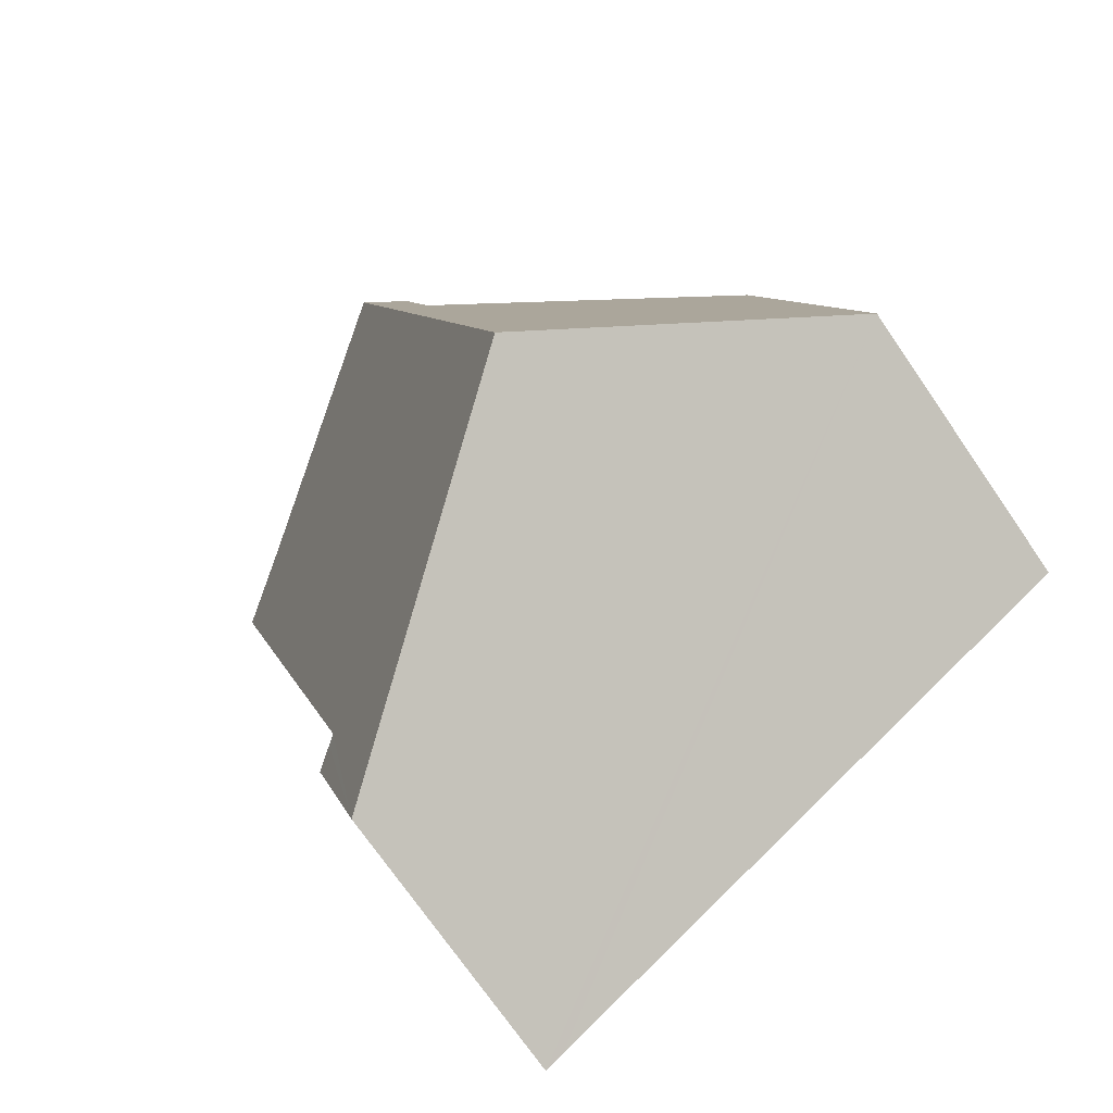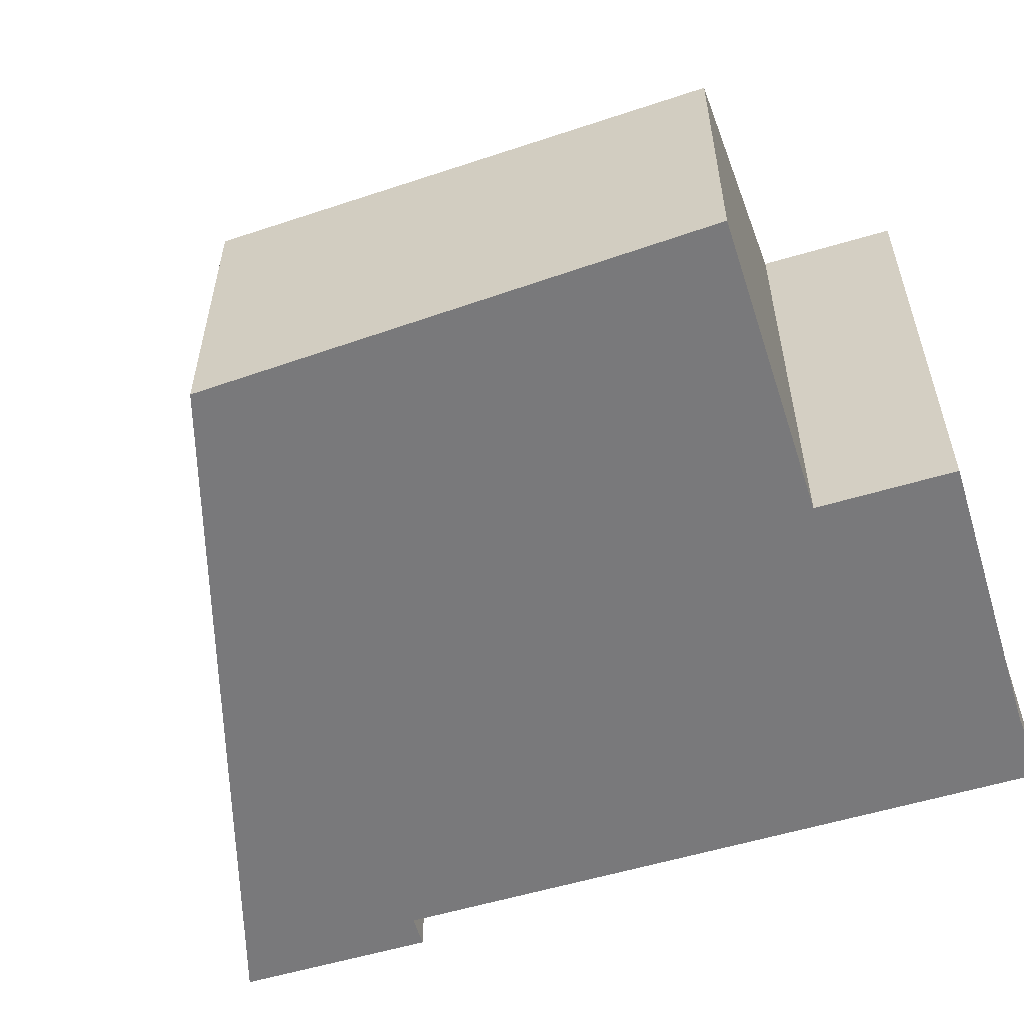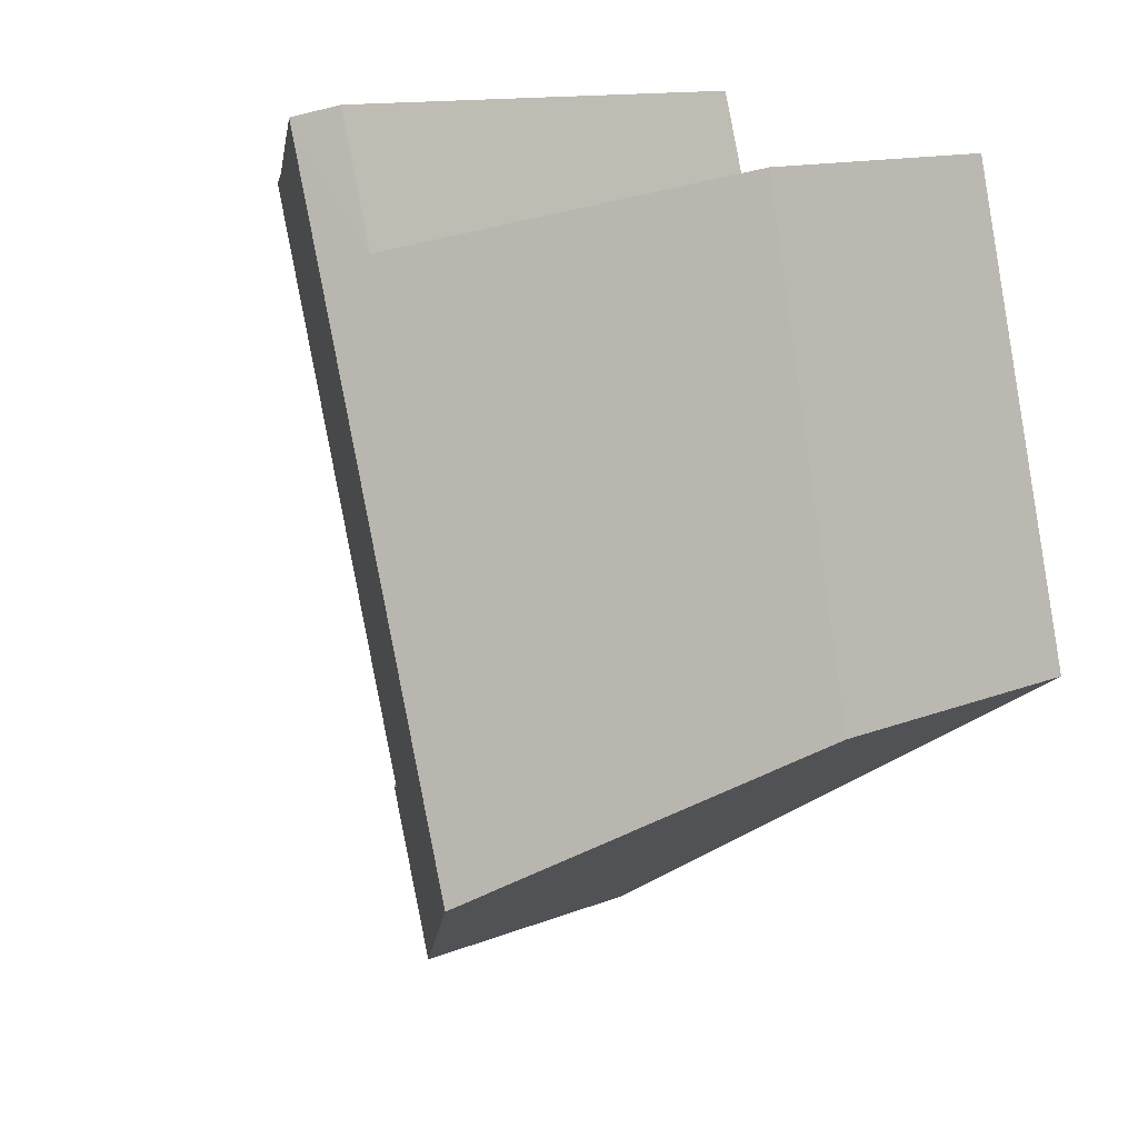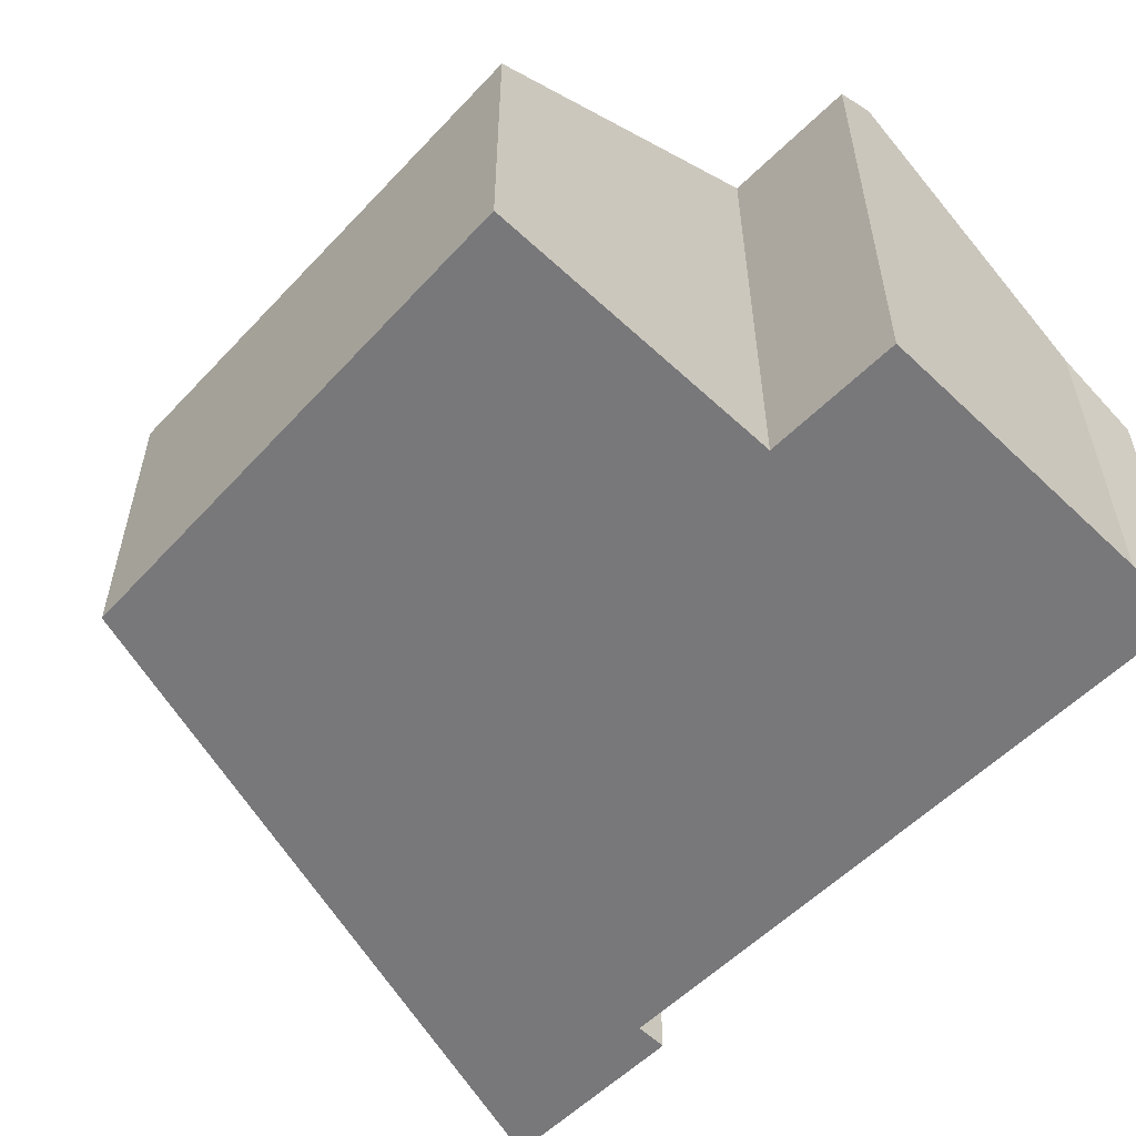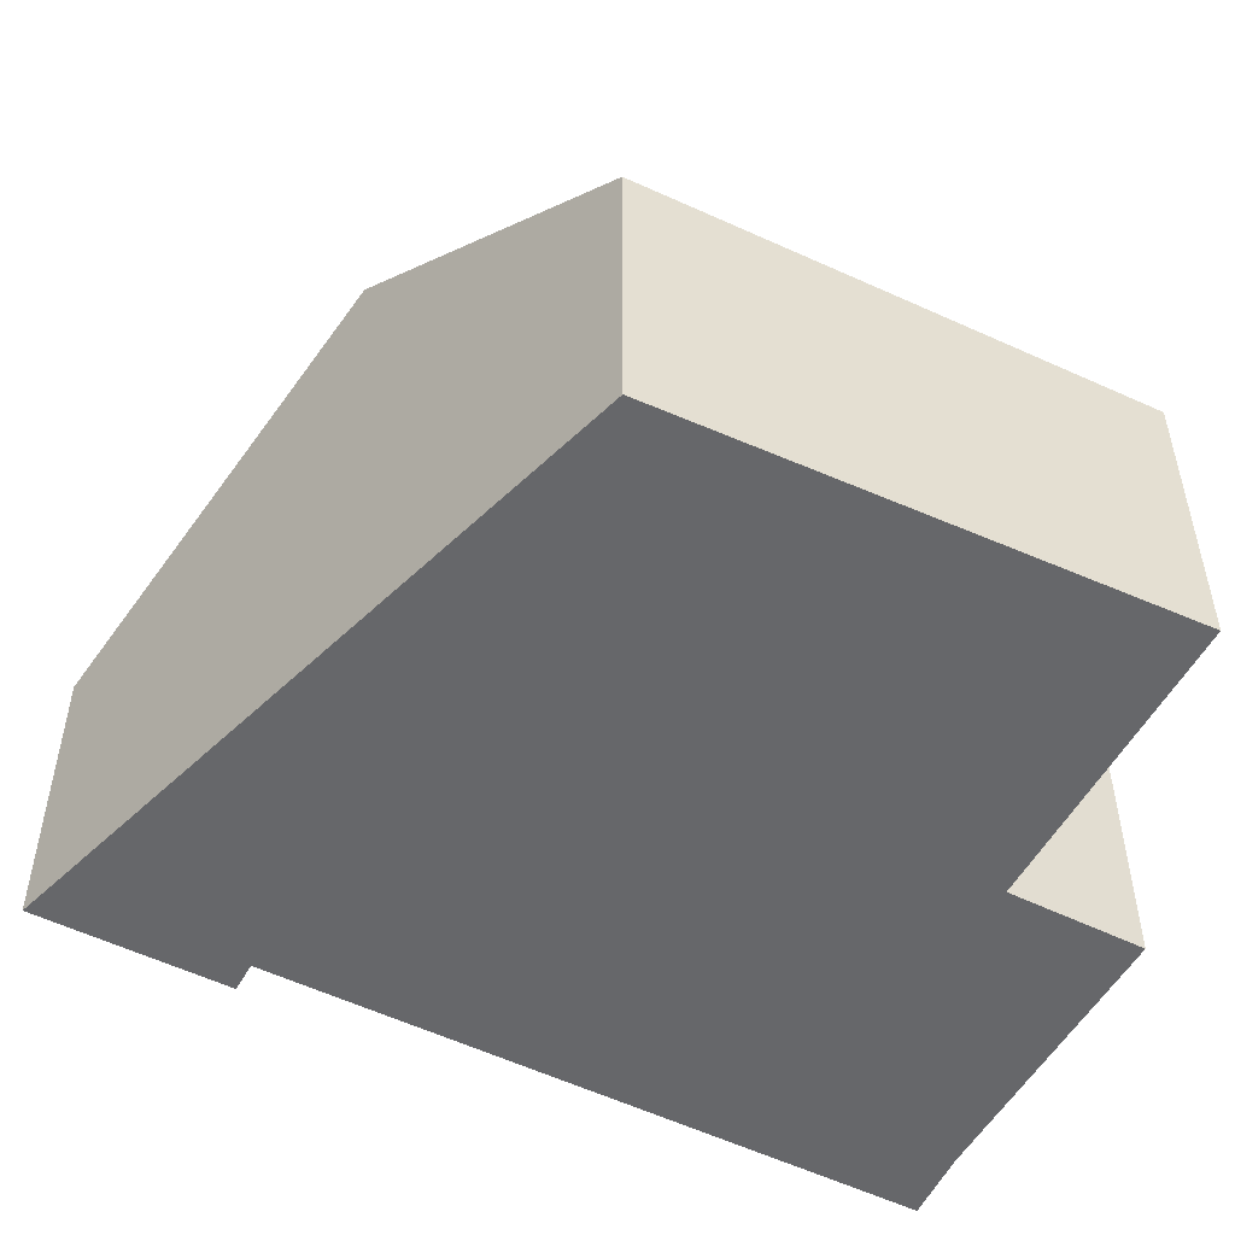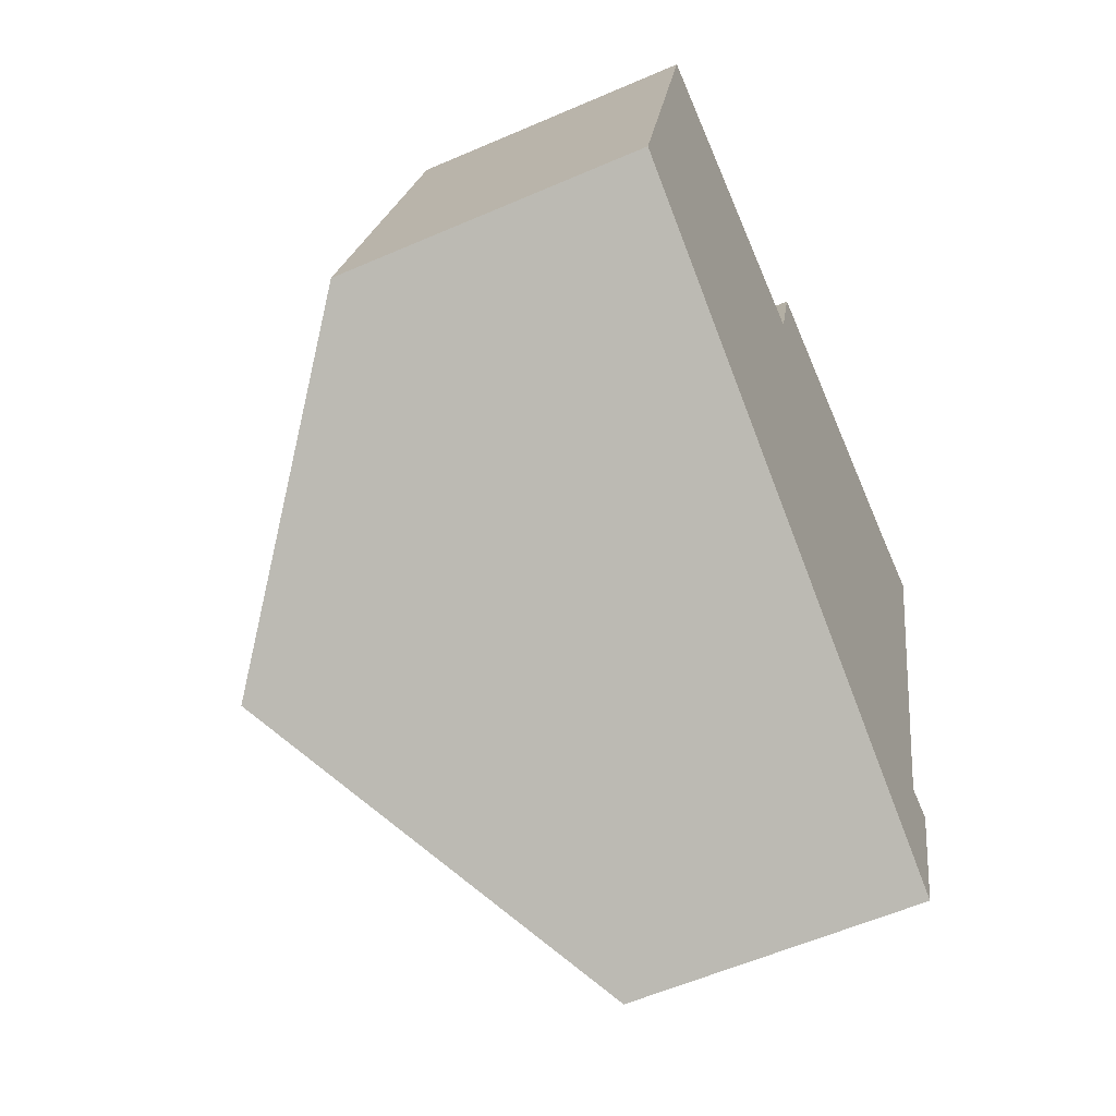
<metadata>
{"format":"obj","ext":"obj","renderer":"f3d","projection":"perspective","resolution":1024,"background":"white","views":[{"elev":-72.8,"azim":-145.4,"up":"+Z"},{"elev":-57.9,"azim":-56.7,"up":"+Y"},{"elev":12.5,"azim":-133.4,"up":"+Z"},{"elev":-57.5,"azim":-28.4,"up":"+Y"},{"elev":-52.1,"azim":-101.9,"up":"+Y"},{"elev":-58.6,"azim":-65.9,"up":"+Z"}]}
</metadata>
<code>
v  6.388 3.1 -4.029
v  6.742 3.254 -2.007
v  6.963 3.096 -2.073
v  6.646 3.322 -1.979
v  7.832 3.853 4.871
v  8.593 3.322 4.708
v  5.229 5.706 5.632
v  6.19 3.254 -3.904
v  3.032 5.706 -1.912
v  0.669 3.254 2.808
v  0 3.351 2.052e-16
v  1.246 3.17 5.229
v  1.364 3.254 5.196
v  4.394 5.403 4.353
v  4.801 5.401 5.757
v  6.388 2.467e-16 -4.029
v  6.19 2.391e-16 -3.904
v  3.032 1.171e-16 -1.912
v  0 0 0
v  0.669 -1.719e-16 2.808
v  1.246 -3.202e-16 5.229
v  4.394 -2.665e-16 4.353
v  4.801 -3.525e-16 5.757
v  1.364 -3.182e-16 5.196
v  7.832 -2.983e-16 4.871
v  5.229 -3.449e-16 5.632
v  8.593 -2.883e-16 4.708
v  6.646 1.212e-16 -1.979
v  6.963 1.269e-16 -2.073
v  6.742 1.229e-16 -2.007
g defaultobject
f 1 2 3
f 2 1 4
f 4 5 6
f 5 4 7
f 7 4 1
f 7 1 8
f 7 8 9
f 10 9 11
f 9 10 12
f 9 12 13
f 9 13 14
f 9 14 7
f 7 14 15
f 16 8 1
f 8 16 9
f 9 16 11
f 11 16 17
f 11 17 18
f 11 18 19
f 19 10 11
f 10 19 12
f 12 19 20
f 12 20 21
f 22 15 14
f 15 22 23
f 13 22 14
f 22 13 12
f 22 12 21
f 22 21 24
f 15 5 7
f 5 15 23
f 5 23 25
f 25 23 26
f 25 6 5
f 6 25 27
f 28 2 4
f 2 28 3
f 3 28 29
f 29 28 30
f 27 4 6
f 4 27 28
f 3 16 1
f 16 3 29
f 22 26 23
f 26 22 25
f 20 24 21
f 24 20 22
f 25 28 27
f 28 25 22
f 28 22 20
f 28 20 19
f 28 19 18
f 28 18 30
f 30 18 29
f 29 18 17
f 29 17 16

</code>
